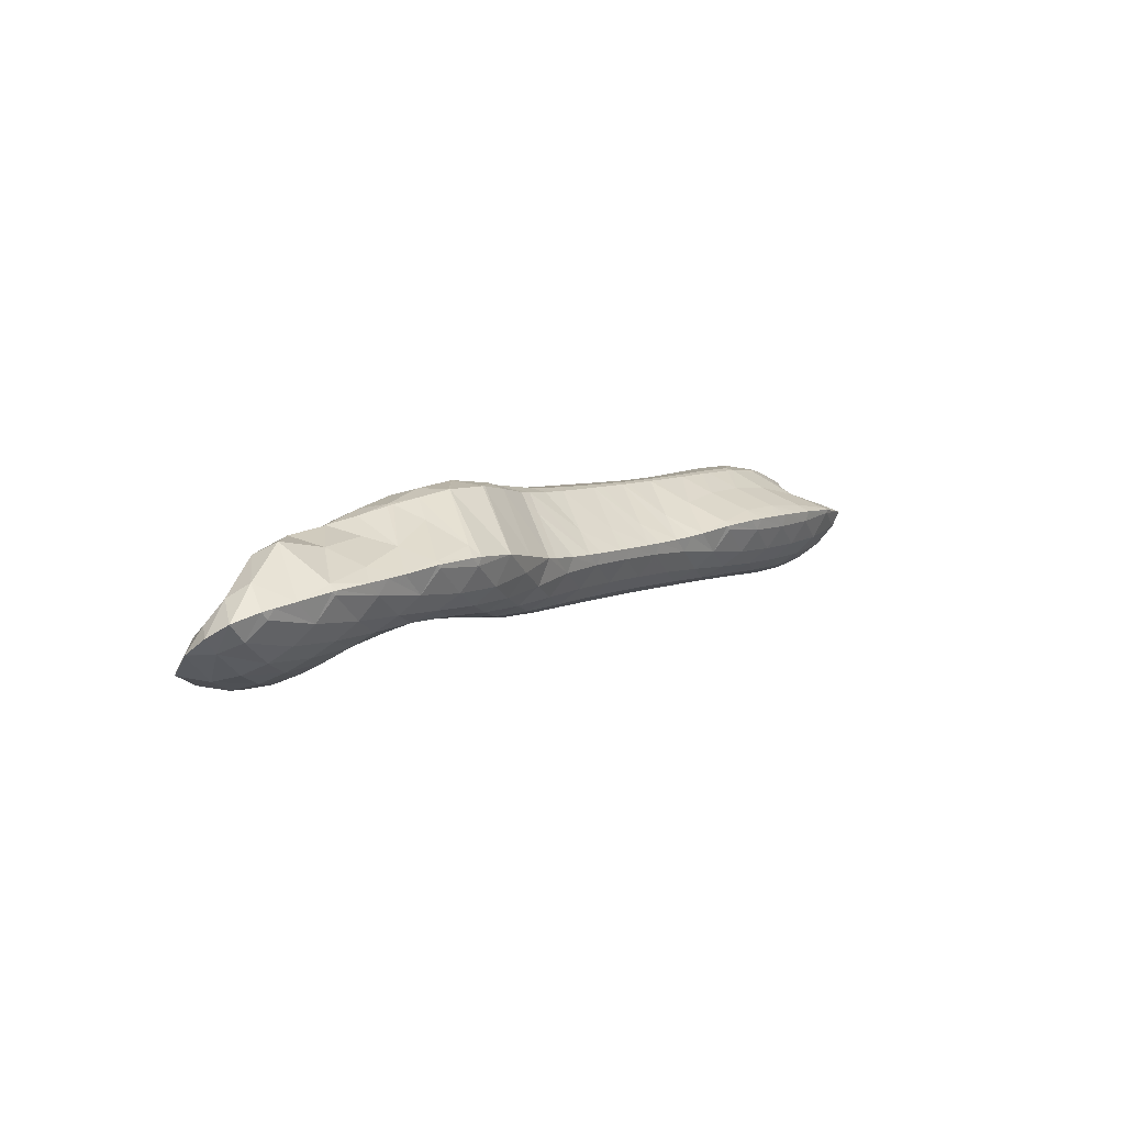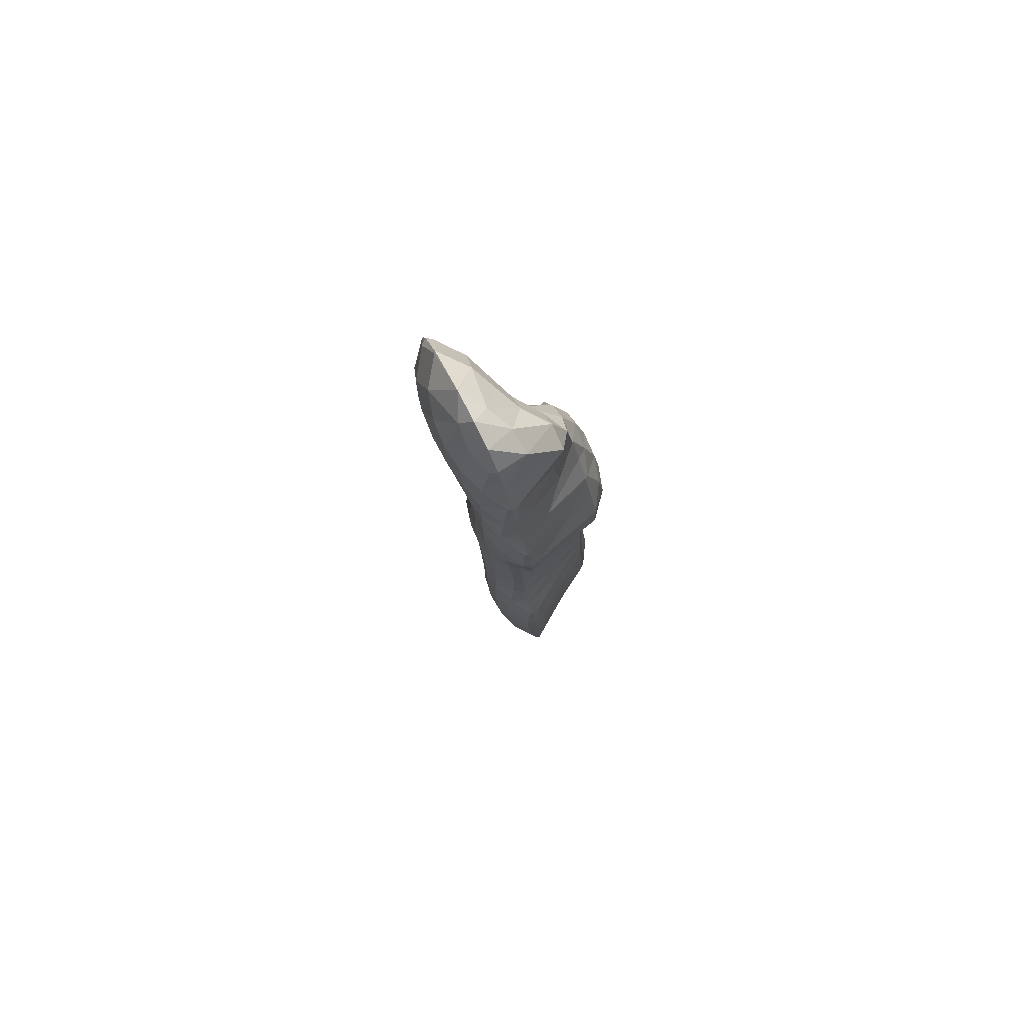
<metadata>
{"format":"obj","ext":"obj","renderer":"f3d","projection":"perspective","resolution":1024,"background":"white","views":[{"elev":-9.6,"azim":105.6,"up":"+Y"},{"elev":12.3,"azim":77.8,"up":"+Z"}]}
</metadata>
<code>
v 253.8 232.4 60.48
v 254.5 231.9 61.41
v 254.4 231.9 60.22
v 254.4 232.4 59.19
v 253.7 232.9 59.48
v 254.3 233 58.25
v 253.8 233.3 58.46
v 254.2 233.8 57.41
v 254.2 233.8 57.42
v 254.2 233.8 57.39
v 254.5 231.9 61.43
v 256.4 231.5 62.03
v 256.3 231.2 60.97
v 256.2 231.4 59.81
v 256.1 231.8 58.8
v 256.1 232.5 57.87
v 256 233.4 57.07
v 256 234.1 56.75
v 257 231.4 62.25
v 258.2 231.1 62.67
v 258.2 230.9 61.91
v 258.1 230.8 60.66
v 258 231.2 59.58
v 257.9 231.7 58.62
v 257.8 232.5 57.76
v 257.8 233.7 57.09
v 257.8 233.8 57.04
v 259.2 230.9 63.08
v 260.1 230.7 63.44
v 260 230.5 62.83
v 259.9 230.4 61.56
v 259.8 230.7 60.45
v 259.8 231.2 59.45
v 259.7 231.9 58.57
v 259.7 233 57.85
v 258 233.8 57.13
v 259.7 233.5 57.69
v 261.2 230.4 63.94
v 261.9 230.2 64.27
v 261.9 230 63.71
v 261.8 230 62.44
v 261.7 230.2 61.34
v 261.6 230.7 60.32
v 261.6 231.4 59.42
v 261.5 232.4 58.69
v 260.3 233.3 57.96
v 261.5 233 58.48
v 263.1 229.9 64.8
v 263.8 229.7 65.11
v 263.8 229.5 64.58
v 263.7 229.5 63.32
v 263.6 229.8 62.23
v 263.5 230.3 61.23
v 263.4 230.9 60.32
v 263.4 232 59.57
v 262.3 232.8 58.82
v 263.4 232.5 59.36
v 265 229.4 65.66
v 265.7 229.2 65.96
v 265.6 229.1 65.45
v 265.5 229 64.2
v 265.5 229.3 63.12
v 265.4 229.9 62.15
v 265.3 230.7 61.28
v 265.3 231.7 60.53
v 264 232.3 59.69
v 265.3 231.9 60.43
v 266.9 228.9 66.52
v 267.5 228.7 66.81
v 267.5 228.6 66.32
v 267.4 228.5 65.07
v 267.3 228.9 64
v 267.3 229.5 63.05
v 267.2 230.4 62.26
v 266.6 231.3 61.5
v 267.2 231.1 61.89
v 265.5 231.8 60.58
v 268.8 228.4 67.38
v 269.4 228.2 67.68
v 269.4 228.1 67.18
v 269.3 228.1 65.94
v 269.2 228.4 64.87
v 269.1 229 63.93
v 269.1 230 63.17
v 268 230.8 62.4
v 269.1 230.5 62.95
v 270.6 227.9 68.25
v 271.3 227.7 68.55
v 271.2 227.6 68.04
v 271.1 227.5 66.79
v 271.1 227.9 65.72
v 271 228.5 64.79
v 270.9 229.5 64.04
v 269.7 230.3 63.28
v 270.9 230 63.84
v 272.5 227.4 69.11
v 273.1 227.3 69.34
v 273.1 227.1 68.92
v 273 227 67.64
v 272.9 227.3 66.57
v 272.9 228 65.64
v 272.8 229 64.89
v 271.6 229.8 64.14
v 272.8 229.5 64.69
v 275 226.9 69.92
v 275 226.9 69.92
v 275 226.9 69.92
v 274.9 226.6 68.53
v 274.8 226.8 67.41
v 274.7 227.4 66.45
v 274.7 228.4 65.69
v 273.5 229.3 65
v 274.7 229.1 65.43
v 276.8 226.7 70.21
v 276.8 226.4 69.55
v 276.7 226.4 68.3
v 276.6 226.8 67.26
v 276.5 227.6 66.41
v 275.9 228.8 65.82
v 276.5 228.7 65.97
v 278.6 226.5 70.52
v 278.5 226.1 69.27
v 278.5 226.3 68.13
v 278.4 226.8 67.16
v 278.3 227.8 66.41
v 278.3 228.5 66.23
v 279 226.4 70.62
v 280.5 226 71.4
v 280.4 225.8 70.24
v 280.3 225.9 69.04
v 280.2 226.3 68
v 280.2 227 67.12
v 280.1 228.3 66.5
v 280.1 228.3 66.51
v 282.2 224 75.42
v 282.7 223.6 76.09
v 282.6 223.6 75.21
v 282.5 223.9 74.11
v 281.8 224.4 74.44
v 282.4 224.3 73.07
v 281.6 224.9 73.45
v 282.4 224.7 72.03
v 281.3 225.4 72.46
v 282.3 225.1 70.98
v 280.7 225.9 71.5
v 282.2 225.4 69.92
v 282.1 225.9 68.9
v 282 226.5 67.97
v 282 227.6 67.24
v 282 227.9 67.12
v 283 223.5 76.36
v 284.5 223.1 77.07
v 284.4 222.8 75.91
v 284.4 222.9 74.75
v 284.3 223.3 73.7
v 284.2 223.8 72.69
v 284.1 224.3 71.7
v 284.1 224.8 70.73
v 284 225.5 69.8
v 283.9 226.2 68.93
v 283.9 227.2 68.18
v 282.5 227.8 67.33
v 283.9 227.4 68.11
v 285.3 223 77.19
v 286.4 222.9 77.29
v 286.3 222.7 77
v 286.2 222.5 75.66
v 286.1 222.7 74.54
v 286.1 223.2 73.5
v 286 223.7 72.51
v 285.9 224.3 71.58
v 285.9 225 70.69
v 285.8 226 69.91
v 285.1 226.8 69.14
v 285.8 226.6 69.58
v 284 227.3 68.22
v 288.1 222.9 77.02
v 288.1 222.9 76.95
v 288 222.7 75.6
v 287.9 222.9 74.46
v 287.9 223.3 73.43
v 287.8 223.9 72.49
v 287.7 224.7 71.64
v 287.7 225.7 70.9
v 286.5 226.3 70.04
v 287.7 225.9 70.81
v 288.2 222.9 76.96
v 289.8 223.4 75.83
v 289.9 223.4 75.8
v 289.8 223.4 74.61
v 289.7 223.8 73.55
v 289.6 224.6 72.7
v 288.9 225.4 71.87
v 289.6 225 72.46
v 287.9 225.9 70.94
v 290.4 223.9 74.78
v 290.6 224.4 73.76
v 290 224.9 72.8
v 250.8 236.1 61.25
v 251 235.7 61.99
v 250.9 236 61.2
v 250.9 236.1 61.12
v 251 235.6 62.24
v 252.9 235.1 63.1
v 252.7 234.2 61.42
v 252.7 234.8 60.51
v 252.7 236.4 60.37
v 252.9 235.1 63.11
v 254.7 234.8 63.55
v 254.5 231.9 61.45
v 254.4 234.7 59.06
v 254.5 236.3 60.46
v 254.2 233.9 57.44
v 255.8 234.6 63.89
v 256.6 234.4 64.15
v 256.5 232.9 63.02
v 256.3 236.2 60.55
v 256.2 235.1 59.12
v 256 234.4 57.59
v 258.3 234.1 64.7
v 258.4 234.1 64.73
v 258.4 233.9 64.59
v 257.7 236 60.72
v 258.1 235.9 60.61
v 258.1 236 60.78
v 257.9 234.7 58.81
v 257.8 233.9 57.22
v 260.2 233.8 65.12
v 260 235.6 61.35
v 259.8 234.7 59.92
v 259.7 233.8 58.24
v 261.4 233.6 65.47
v 262.1 233.4 65.72
v 260.4 235.5 61.52
v 261.7 234.4 60.86
v 261.8 235.2 62.17
v 261.6 233.4 59.18
v 263.4 233.1 66.33
v 264 232.9 66.65
v 262.3 235 62.38
v 263.6 233.8 61.69
v 263.7 234.6 63.07
v 263.4 232.9 60.03
v 265.8 232.1 68.15
v 265.9 232.1 68.19
v 265.9 232 68.08
v 264.8 232.6 67.23
v 264.1 234.5 63.25
v 265.4 233 62.42
v 265.6 234.1 63.95
v 265.3 232.1 60.73
v 267.3 231.6 69.05
v 267.8 231.5 69.29
v 267.7 230.7 68.57
v 265.9 234 64.12
v 267.3 232.1 63.07
v 267.4 233.7 64.8
v 269.1 231.1 69.92
v 269.6 231 70.15
v 269.6 230.1 69.4
v 267.8 233.5 64.98
v 269.1 231.4 63.84
v 269.3 233.2 65.61
v 271.3 230.6 70.76
v 271.5 230.6 70.82
v 271.5 230.2 70.54
v 269.8 233.1 65.83
v 271 230.9 64.7
v 271.1 232.7 66.41
v 273.3 230.3 71.28
v 271.8 232.6 66.68
v 272.9 230.6 65.65
v 273 232.3 67.14
v 274.1 230.1 71.54
v 275.2 229.9 71.9
v 274.2 232.1 67.5
v 274.8 231 66.95
v 274.8 231.9 67.67
v 276.4 229.6 72.38
v 277 229.5 72.65
v 277 228.6 71.86
v 276.7 231.7 67.92
v 278.5 229.1 73.22
v 278.9 229 73.36
v 278.8 228.7 72.97
v 278.7 226.8 70.85
v 278.3 231.5 68.19
v 278.5 231.3 68.04
v 278.5 231.5 68.23
v 280.7 228.7 73.82
v 280.5 226.3 71.68
v 280.4 231.1 69.02
v 282.6 224.4 75.58
v 282.6 225.2 74.75
v 282.5 226.2 74.01
v 282.5 228.6 73.97
v 282.1 228.6 73.95
v 281.5 230.6 69.97
v 282.2 229.5 69.4
v 282.3 230.2 70.73
v 282 228.4 67.65
v 280.4 231 69.04
v 284.5 224.2 76.6
v 284.5 225.1 75.8
v 284.4 225.9 74.97
v 284.3 227.1 74.27
v 284.3 228.6 73.78
v 284.2 229.1 72.78
v 284.2 229.1 72.76
v 284.3 228.8 73.45
v 284.1 228.6 71.3
v 283.3 229.6 71.84
v 284 228.1 69.86
v 282.5 230.1 70.9
v 283.9 227.5 68.32
v 286.4 223.2 77.22
v 286.3 224.4 76.58
v 286.3 225.3 75.77
v 286.2 226.2 74.96
v 286.2 227.4 74.29
v 284.4 228.6 73.77
v 286.1 228.4 73.54
v 286 227.9 72.06
v 285.9 227.1 70.44
v 288.1 223 77
v 288.1 224.3 76.38
v 288 225.2 75.58
v 288 226.1 74.8
v 287.9 227.4 74.15
v 287.9 227.8 73.14
v 287.7 226.2 71.11
v 289.8 224.5 75.12
v 289.8 225.5 74.34
v 289.7 226 73.37
v 250.9 236.1 61.27
v 252.8 236.2 62.4
v 252.7 236.6 61.35
v 254.7 235.6 63.23
v 254.6 236.4 62.36
v 254.5 236.6 61.21
v 256.5 234.9 63.99
v 256.5 235.9 63.24
v 256.4 236.4 62.25
v 256.3 236.4 60.99
v 258.4 234.1 64.72
v 258.4 235.3 64.05
v 258.3 236 63.14
v 258.2 236.3 62.04
v 260.2 234.6 64.8
v 260.2 235.4 63.96
v 260.1 235.8 62.92
v 260 235.8 61.66
v 262.1 233.8 65.54
v 262 234.8 64.76
v 261.9 235.3 63.75
v 261.8 235.3 62.52
v 263.9 233.3 66.41
v 263.9 234.2 65.59
v 263.8 234.7 64.58
v 263.7 234.7 63.37
v 265.9 232.1 68.16
v 265.8 233.1 67.39
v 265.7 233.8 66.49
v 265.7 234.2 65.45
v 265.6 234.2 64.22
v 267.7 231.9 69.14
v 267.7 232.8 68.37
v 267.6 233.4 67.41
v 267.5 233.8 66.34
v 267.4 233.7 65.09
v 269.6 231.4 70.01
v 269.6 232.4 69.27
v 269.5 233 68.33
v 269.4 233.3 67.24
v 269.3 233.3 65.98
v 271.5 230.7 70.79
v 271.4 231.9 70.12
v 271.4 232.6 69.21
v 271.3 232.9 68.14
v 271.2 232.9 66.88
v 273.3 231.2 70.91
v 273.2 232.1 70.08
v 273.2 232.5 69.05
v 273.1 232.5 67.8
v 275.1 230.5 71.67
v 275.1 231.5 70.92
v 275 232.1 69.96
v 274.9 232.3 68.82
v 277 229.9 72.48
v 277 231 71.75
v 276.9 231.7 70.84
v 276.8 232.1 69.8
v 276.7 232 68.55
v 278.9 229.3 73.28
v 278.8 230.4 72.57
v 278.8 231.1 71.68
v 278.7 231.6 70.67
v 278.6 231.8 69.55
v 280.7 229.7 73.34
v 280.6 230.4 72.46
v 280.5 230.9 71.45
v 280.5 231.2 70.33
v 280.4 231.1 69.06
v 282.5 228.7 73.94
v 282.5 229.6 73.16
v 282.4 230 72.13
v 282.3 230.2 70.97
v 284.3 228.6 73.78
g foo
f 3 2 1
f 4 3 1
f 5 4 1
f 6 4 5
f 7 6 5
f 8 6 7
f 9 8 7
f 8 9 10
f 13 12 11
f 2 13 11
f 3 13 2
f 14 13 3
f 14 4 15
f 14 3 4
f 15 6 16
f 15 4 6
f 16 8 17
f 16 6 8
f 17 8 10
f 18 17 10
f 21 20 19
f 12 21 19
f 13 21 12
f 22 21 13
f 22 14 23
f 22 13 14
f 23 15 24
f 23 14 15
f 24 16 25
f 24 15 16
f 25 17 26
f 25 16 17
f 26 17 18
f 27 26 18
f 30 29 28
f 20 30 28
f 21 30 20
f 31 30 21
f 31 22 32
f 31 21 22
f 32 23 33
f 32 22 23
f 33 24 34
f 33 23 24
f 34 25 35
f 34 24 25
f 37 26 36
f 35 26 37
f 25 26 35
f 26 27 36
f 40 39 38
f 29 40 38
f 30 40 29
f 41 40 30
f 41 31 42
f 41 30 31
f 42 32 43
f 42 31 32
f 43 33 44
f 43 32 33
f 44 34 45
f 44 33 34
f 47 35 46
f 45 35 47
f 34 35 45
f 35 37 46
f 50 49 48
f 39 50 48
f 40 50 39
f 51 50 40
f 51 41 52
f 51 40 41
f 52 42 53
f 52 41 42
f 53 43 54
f 53 42 43
f 54 44 55
f 54 43 44
f 57 45 56
f 55 45 57
f 44 45 55
f 45 47 56
f 60 59 58
f 49 60 58
f 50 60 49
f 61 60 50
f 61 51 62
f 61 50 51
f 62 52 63
f 62 51 52
f 63 53 64
f 63 52 53
f 64 54 65
f 64 53 54
f 67 55 66
f 65 55 67
f 54 55 65
f 55 57 66
f 70 69 68
f 59 70 68
f 60 70 59
f 71 70 60
f 71 61 72
f 71 60 61
f 72 62 73
f 72 61 62
f 73 63 74
f 73 62 63
f 76 64 75
f 74 64 76
f 63 64 74
f 64 65 77
f 75 64 77
f 65 67 77
f 80 79 78
f 69 80 78
f 70 80 69
f 81 80 70
f 81 71 82
f 81 70 71
f 82 72 83
f 82 71 72
f 83 73 84
f 83 72 73
f 86 74 85
f 84 74 86
f 73 74 84
f 74 76 85
f 89 88 87
f 79 89 87
f 80 89 79
f 90 89 80
f 90 81 91
f 90 80 81
f 91 82 92
f 91 81 82
f 92 83 93
f 92 82 83
f 95 84 94
f 93 84 95
f 83 84 93
f 84 86 94
f 98 97 96
f 88 98 96
f 89 98 88
f 99 98 89
f 99 90 100
f 99 89 90
f 100 91 101
f 100 90 91
f 101 92 102
f 101 91 92
f 104 93 103
f 102 93 104
f 92 93 102
f 93 95 103
f 107 106 105
f 97 107 105
f 98 107 97
f 108 107 98
f 108 99 109
f 108 98 99
f 109 100 110
f 109 99 100
f 110 101 111
f 110 100 101
f 113 102 112
f 111 102 113
f 101 102 111
f 102 104 112
f 107 115 114
f 106 107 114
f 115 108 116
f 115 107 108
f 116 109 117
f 116 108 109
f 117 110 118
f 117 109 110
f 120 111 119
f 118 111 120
f 110 111 118
f 111 113 119
f 115 122 121
f 114 115 121
f 122 116 123
f 122 115 116
f 123 117 124
f 123 116 117
f 124 118 125
f 124 117 118
f 125 118 120
f 126 125 120
f 129 128 127
f 121 129 127
f 122 129 121
f 130 129 122
f 130 123 131
f 130 122 123
f 131 124 132
f 131 123 124
f 134 125 133
f 132 125 134
f 124 125 132
f 125 126 133
f 137 136 135
f 138 137 135
f 139 138 135
f 140 138 139
f 141 140 139
f 142 140 141
f 143 142 141
f 144 142 143
f 145 144 143
f 128 144 145
f 129 144 128
f 146 144 129
f 146 130 147
f 146 129 130
f 147 131 148
f 147 130 131
f 148 132 149
f 148 131 132
f 149 132 134
f 150 149 134
f 153 152 151
f 136 153 151
f 137 153 136
f 154 153 137
f 154 138 155
f 154 137 138
f 155 140 156
f 155 138 140
f 156 142 157
f 156 140 142
f 157 144 158
f 157 142 144
f 158 146 159
f 158 144 146
f 159 147 160
f 159 146 147
f 160 148 161
f 160 147 148
f 163 149 162
f 161 149 163
f 148 149 161
f 149 150 162
f 166 165 164
f 152 166 164
f 153 166 152
f 167 166 153
f 167 154 168
f 167 153 154
f 168 155 169
f 168 154 155
f 169 156 170
f 169 155 156
f 170 157 171
f 170 156 157
f 171 158 172
f 171 157 158
f 172 159 173
f 172 158 159
f 175 160 174
f 173 160 175
f 159 160 173
f 160 161 176
f 174 160 176
f 161 163 176
f 166 178 177
f 165 166 177
f 178 167 179
f 178 166 167
f 179 168 180
f 179 167 168
f 180 169 181
f 180 168 169
f 181 170 182
f 181 169 170
f 182 171 183
f 182 170 171
f 183 172 184
f 183 171 172
f 186 173 185
f 184 173 186
f 172 173 184
f 173 175 185
f 178 187 177
f 178 179 188
f 187 178 188
f 188 190 189
f 179 190 188
f 180 190 179
f 190 181 191
f 190 180 181
f 191 182 192
f 191 181 182
f 194 183 193
f 192 183 194
f 182 183 192
f 183 184 195
f 193 183 195
f 184 186 195
f 190 196 189
f 190 191 197
f 196 190 197
f 191 192 198
f 197 191 198
f 192 194 198
f 201 200 199
f 201 199 202
f 205 204 203
f 200 205 203
f 201 205 200
f 206 205 201
f 206 201 202
f 207 206 202
f 210 209 208
f 1 2 210
f 205 1 210
f 208 205 210
f 204 205 208
f 5 1 206
f 1 205 206
f 5 206 7
f 207 7 206
f 211 7 207
f 207 212 211
f 9 7 211
f 213 9 211
f 10 9 213
f 216 215 214
f 11 12 216
f 210 11 216
f 214 210 216
f 209 210 214
f 2 11 210
f 218 211 217
f 211 212 217
f 213 218 219
f 213 211 218
f 18 10 213
f 219 18 213
f 222 221 220
f 19 20 222
f 216 19 222
f 220 216 222
f 215 216 220
f 12 19 216
f 225 224 223
f 224 217 223
f 224 218 217
f 224 226 218
f 219 226 227
f 219 218 226
f 27 18 219
f 227 27 219
f 28 221 222
f 29 221 28
f 228 221 29
f 20 28 222
f 230 224 229
f 224 225 229
f 226 230 231
f 226 224 230
f 36 231 37
f 227 231 36
f 226 231 227
f 36 27 227
f 39 233 232
f 38 39 232
f 38 232 29
f 232 228 29
f 236 235 234
f 235 229 234
f 235 230 229
f 235 237 230
f 46 237 47
f 231 237 46
f 230 237 231
f 46 37 231
f 49 239 238
f 48 49 238
f 48 238 39
f 238 233 39
f 242 241 240
f 241 236 240
f 241 235 236
f 241 243 235
f 56 243 57
f 237 243 56
f 235 243 237
f 56 47 237
f 246 245 244
f 246 58 59
f 244 58 246
f 247 58 244
f 58 247 49
f 247 239 49
f 250 249 248
f 249 242 248
f 249 241 242
f 249 251 241
f 66 251 67
f 243 251 66
f 241 251 243
f 66 57 243
f 254 253 252
f 68 69 254
f 246 68 254
f 252 246 254
f 245 246 252
f 59 68 246
f 257 256 255
f 256 76 75
f 255 256 75
f 249 255 75
f 250 255 249
f 75 77 251
f 249 75 251
f 77 67 251
f 260 259 258
f 78 79 260
f 254 78 260
f 258 254 260
f 253 254 258
f 69 78 254
f 263 262 261
f 262 86 85
f 261 262 85
f 256 261 85
f 257 261 256
f 85 76 256
f 266 265 264
f 87 88 266
f 260 87 266
f 264 260 266
f 259 260 264
f 79 87 260
f 269 268 267
f 268 95 94
f 267 268 94
f 262 267 94
f 263 267 262
f 94 86 262
f 96 265 266
f 97 265 96
f 270 265 97
f 88 96 266
f 273 272 271
f 272 104 103
f 271 272 103
f 268 271 103
f 269 271 268
f 103 95 268
f 106 275 274
f 105 106 274
f 105 274 97
f 274 270 97
f 278 277 276
f 277 113 112
f 276 277 112
f 272 276 112
f 273 276 272
f 112 104 272
f 281 280 279
f 275 281 279
f 275 114 281
f 275 106 114
f 278 119 277
f 278 120 119
f 278 282 120
f 119 113 277
f 285 284 283
f 280 285 283
f 281 285 280
f 286 285 281
f 114 121 281
f 121 286 281
f 289 288 287
f 288 282 287
f 126 282 288
f 120 282 126
f 285 291 290
f 284 285 290
f 291 127 128
f 291 286 127
f 291 285 286
f 121 127 286
f 289 133 288
f 289 134 133
f 289 292 134
f 133 126 288
f 135 136 293
f 139 135 293
f 294 139 293
f 141 139 294
f 295 141 294
f 296 141 295
f 297 141 296
f 143 141 297
f 145 290 291
f 145 297 290
f 145 143 297
f 128 145 291
f 300 299 298
f 299 301 298
f 301 302 298
f 301 292 302
f 150 292 301
f 134 292 150
f 151 152 303
f 151 293 136
f 303 293 151
f 304 293 303
f 294 304 305
f 294 293 304
f 295 305 306
f 295 294 305
f 295 306 296
f 306 307 296
f 310 309 308
f 309 311 308
f 311 312 308
f 311 313 312
f 313 314 312
f 313 300 314
f 313 299 300
f 313 315 299
f 162 315 163
f 301 315 162
f 299 315 301
f 162 150 301
f 164 165 316
f 164 303 152
f 316 303 164
f 317 303 316
f 304 317 318
f 304 303 317
f 305 318 319
f 305 304 318
f 306 319 320
f 306 305 319
f 306 321 307
f 306 322 321
f 306 320 322
f 322 310 321
f 322 309 310
f 322 323 309
f 311 323 324
f 311 309 323
f 174 324 175
f 313 324 174
f 311 324 313
f 174 176 315
f 313 174 315
f 176 163 315
f 165 177 325
f 316 165 325
f 317 325 326
f 317 316 325
f 318 326 327
f 318 317 326
f 319 327 328
f 319 318 327
f 320 328 329
f 320 319 328
f 322 329 330
f 322 320 329
f 323 330 331
f 323 322 330
f 185 331 186
f 324 331 185
f 323 331 324
f 185 175 324
f 177 187 325
f 187 188 326
f 325 187 326
f 189 326 188
f 332 326 189
f 327 326 332
f 328 332 333
f 328 327 332
f 329 333 334
f 329 328 333
f 193 334 194
f 330 334 193
f 329 334 330
f 193 195 331
f 330 193 331
f 195 186 331
f 189 196 332
f 196 197 333
f 332 196 333
f 197 198 334
f 333 197 334
f 198 194 334
f 199 200 335
f 202 199 335
f 203 204 336
f 203 335 200
f 336 335 203
f 337 335 336
f 207 202 335
f 337 207 335
f 208 209 338
f 208 336 204
f 338 336 208
f 339 336 338
f 337 339 340
f 337 336 339
f 212 207 337
f 340 212 337
f 214 215 341
f 214 338 209
f 341 338 214
f 342 338 341
f 339 342 343
f 339 338 342
f 340 343 344
f 340 339 343
f 217 212 340
f 344 217 340
f 220 221 345
f 220 341 215
f 345 341 220
f 346 341 345
f 342 346 347
f 342 341 346
f 343 347 348
f 343 342 347
f 223 348 225
f 344 348 223
f 343 348 344
f 223 217 344
f 221 228 349
f 345 221 349
f 346 349 350
f 346 345 349
f 347 350 351
f 347 346 350
f 348 351 352
f 348 347 351
f 229 225 348
f 352 229 348
f 232 233 353
f 232 349 228
f 353 349 232
f 354 349 353
f 350 354 355
f 350 349 354
f 351 355 356
f 351 350 355
f 234 356 236
f 352 356 234
f 351 356 352
f 234 229 352
f 238 239 357
f 238 353 233
f 357 353 238
f 358 353 357
f 354 358 359
f 354 353 358
f 355 359 360
f 355 354 359
f 240 360 242
f 356 360 240
f 355 360 356
f 240 236 356
f 244 245 361
f 247 244 361
f 362 247 361
f 247 357 239
f 362 357 247
f 363 357 362
f 358 363 364
f 358 357 363
f 359 364 365
f 359 358 364
f 248 365 250
f 360 365 248
f 359 365 360
f 248 242 360
f 252 253 366
f 252 361 245
f 366 361 252
f 367 361 366
f 362 367 368
f 362 361 367
f 363 368 369
f 363 362 368
f 364 369 370
f 364 363 369
f 255 370 257
f 365 370 255
f 364 370 365
f 255 250 365
f 258 259 371
f 258 366 253
f 371 366 258
f 372 366 371
f 367 372 373
f 367 366 372
f 368 373 374
f 368 367 373
f 369 374 375
f 369 368 374
f 261 375 263
f 370 375 261
f 369 375 370
f 261 257 370
f 264 265 376
f 264 371 259
f 376 371 264
f 377 371 376
f 372 377 378
f 372 371 377
f 373 378 379
f 373 372 378
f 374 379 380
f 374 373 379
f 267 380 269
f 375 380 267
f 374 380 375
f 267 263 375
f 265 270 381
f 376 265 381
f 377 381 382
f 377 376 381
f 378 382 383
f 378 377 382
f 379 383 384
f 379 378 383
f 271 384 273
f 380 384 271
f 379 384 380
f 271 269 380
f 274 275 385
f 274 381 270
f 385 381 274
f 386 381 385
f 382 386 387
f 382 381 386
f 383 387 388
f 383 382 387
f 276 388 278
f 384 388 276
f 383 388 384
f 276 273 384
f 279 280 389
f 279 385 275
f 389 385 279
f 390 385 389
f 386 390 391
f 386 385 390
f 387 391 392
f 387 386 391
f 388 392 393
f 388 387 392
f 282 278 388
f 393 282 388
f 283 284 394
f 283 389 280
f 394 389 283
f 395 389 394
f 390 395 396
f 390 389 395
f 391 396 397
f 391 390 396
f 392 397 398
f 392 391 397
f 287 398 289
f 393 398 287
f 392 398 393
f 287 282 393
f 284 290 399
f 394 284 399
f 395 399 400
f 395 394 399
f 396 400 401
f 396 395 400
f 397 401 402
f 397 396 401
f 398 402 403
f 398 397 402
f 292 289 398
f 403 292 398
f 297 296 404
f 297 399 290
f 404 399 297
f 405 399 404
f 400 405 406
f 400 399 405
f 401 406 407
f 401 400 406
f 298 407 300
f 402 407 298
f 401 407 402
f 298 302 403
f 402 298 403
f 302 292 403
f 296 307 408
f 404 296 408
f 308 408 310
f 405 408 308
f 404 408 405
f 308 312 406
f 405 308 406
f 312 314 407
f 406 312 407
f 314 300 407
f 307 321 408
f 321 310 408
g

</code>
